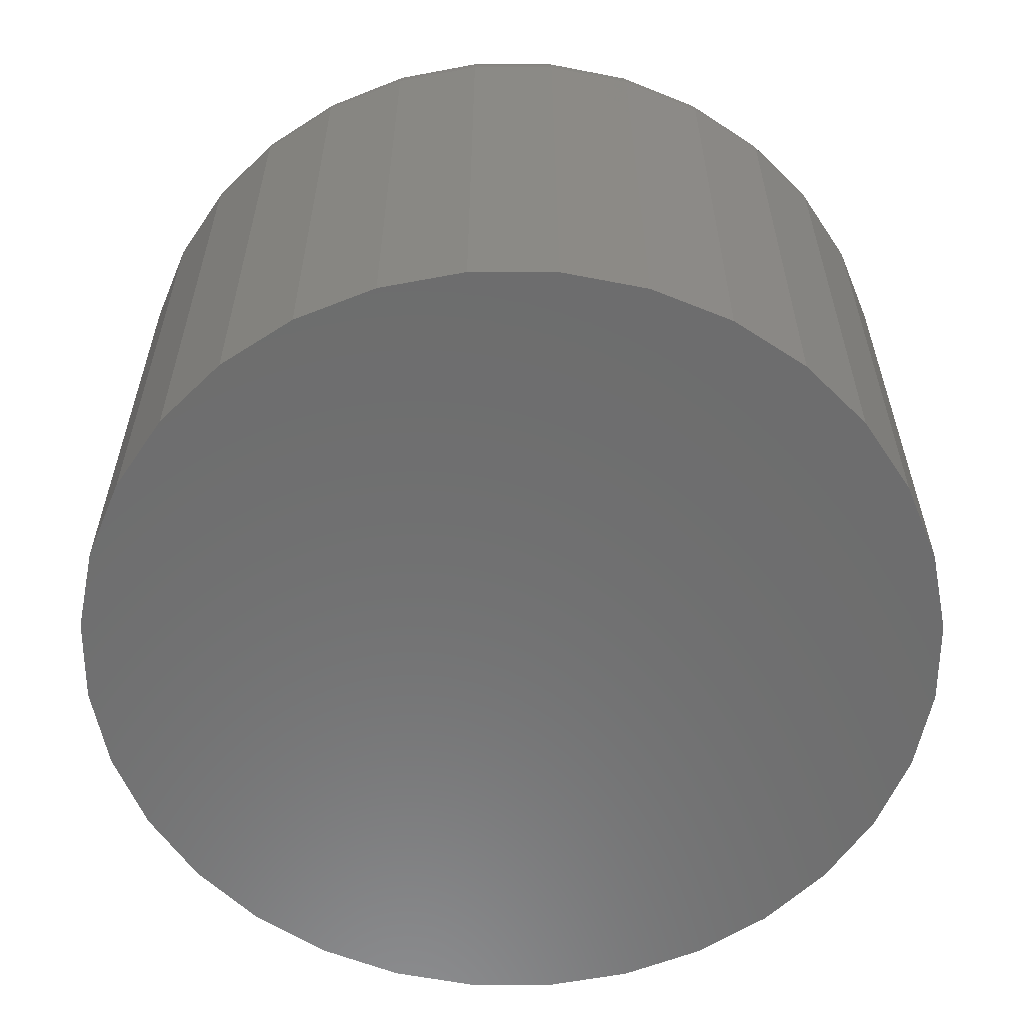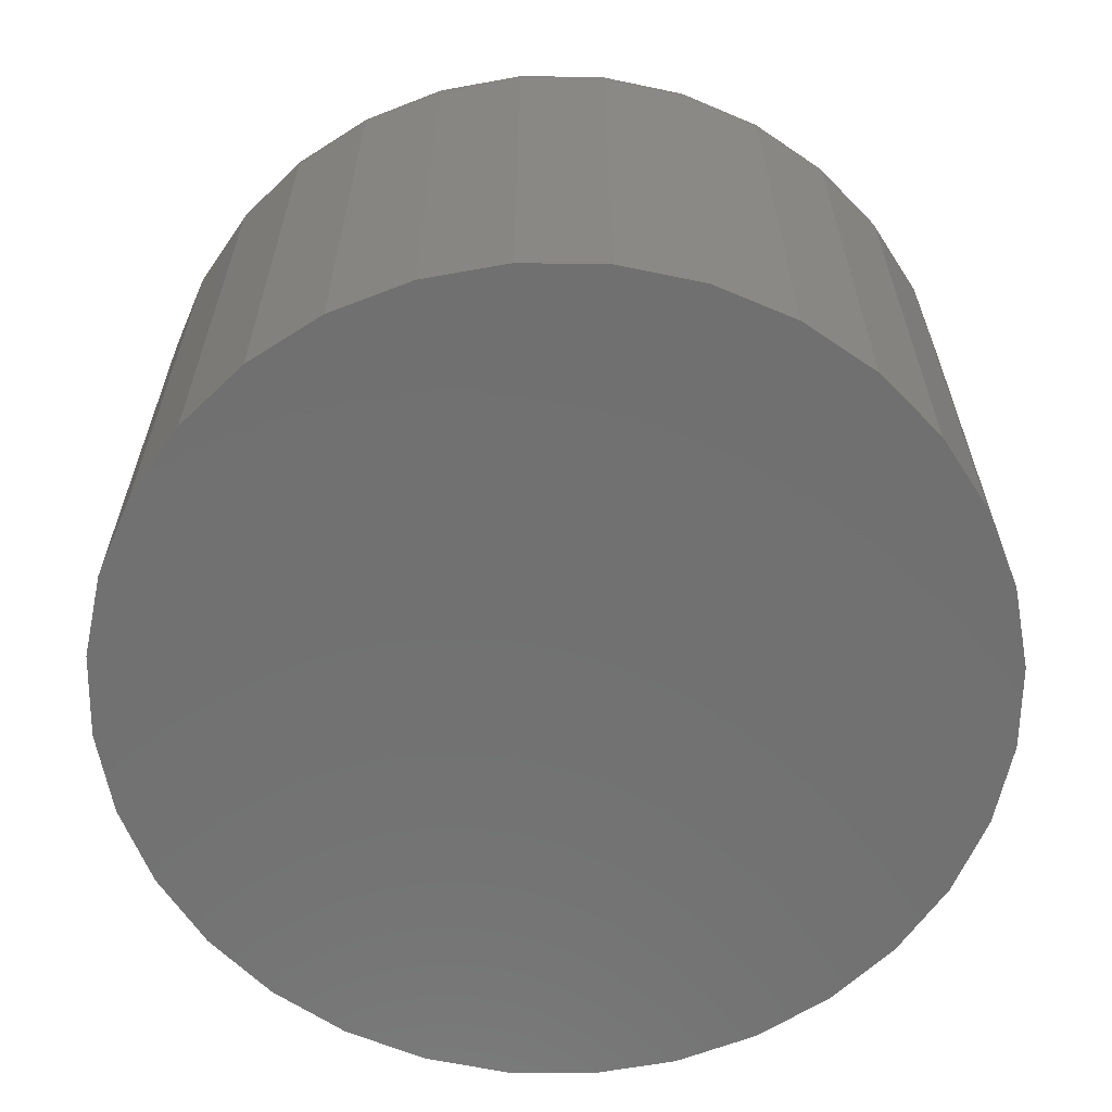
<metadata>
{"format":"stl","ext":"stl","renderer":"f3d","projection":"perspective","resolution":1024,"background":"white","views":[{"elev":-59.2,"azim":-73.3,"up":"+Y"},{"elev":-62.7,"azim":49.8,"up":"+Y"}]}
</metadata>
<code>
# stl→obj: 320 verts, 636 faces
v 0.6237 4.85e-17 0.4132
v 0.6345 4.91e-17 0.4122
v 0.6129 4.79e-17 0.4122
v 0.6025 4.732e-17 0.409
v 0.6449 4.967e-17 0.409
v 0.5929 4.679e-17 0.4039
v 0.6544 5.021e-17 0.4039
v 0.5845 4.633e-17 0.397
v 0.6628 5.067e-17 0.397
v 0.5777 4.594e-17 0.3886
v 0.6697 5.105e-17 0.3886
v 0.5726 4.566e-17 0.3791
v 0.6748 5.134e-17 0.3791
v 0.6697 5.105e-17 0.3271
v 0.5777 4.594e-17 0.3271
v 0.6748 5.134e-17 0.3367
v 0.5845 4.633e-17 0.3188
v 0.6628 5.067e-17 0.3188
v 0.5929 4.679e-17 0.3119
v 0.6544 5.021e-17 0.3119
v 0.6025 4.732e-17 0.3068
v 0.6449 4.967e-17 0.3068
v 0.6129 4.79e-17 0.3036
v 0.6345 4.91e-17 0.3036
v 0.6237 4.85e-17 0.3025
v 0.5726 4.566e-17 0.3367
v 0.5694 4.549e-17 0.3471
v 0.678 5.151e-17 0.3471
v 0.5683 4.543e-17 0.3579
v 0.679 5.157e-17 0.3579
v 0.5694 4.549e-17 0.3687
v 0.678 5.151e-17 0.3687
v 0.6868 -0.007812 0.3579
v 0.6868 -0.08594 0.3579
v 0.6856 -0.007812 0.3456
v 0.6856 -0.08594 0.3456
v 0.682 -0.007812 0.3337
v 0.682 -0.08594 0.3337
v 0.6762 -0.007812 0.3228
v 0.6762 -0.08594 0.3228
v 0.6683 -0.007812 0.3132
v 0.6683 -0.08594 0.3132
v 0.6588 -0.007812 0.3054
v 0.6588 -0.08594 0.3054
v 0.6479 -0.007812 0.2995
v 0.6479 -0.08594 0.2995
v 0.636 -0.007812 0.296
v 0.636 -0.08594 0.296
v 0.6237 -0.007812 0.2947
v 0.6237 -0.08594 0.2947
v 0.6114 -0.007812 0.296
v 0.6114 -0.08594 0.296
v 0.5995 -0.007812 0.2995
v 0.5995 -0.08594 0.2995
v 0.5886 -0.007812 0.3054
v 0.5886 -0.08594 0.3054
v 0.579 -0.007812 0.3132
v 0.579 -0.08594 0.3132
v 0.5712 -0.007812 0.3228
v 0.5712 -0.08594 0.3228
v 0.5653 -0.007812 0.3337
v 0.5653 -0.08594 0.3337
v 0.5617 -0.007812 0.3456
v 0.5617 -0.08594 0.3456
v 0.5605 -0.007812 0.3579
v 0.5605 -0.08594 0.3579
v 0.5617 -0.007812 0.3702
v 0.5617 -0.08594 0.3702
v 0.5653 -0.007812 0.3821
v 0.5653 -0.08594 0.3821
v 0.5712 -0.007812 0.393
v 0.5712 -0.08594 0.393
v 0.579 -0.007812 0.4026
v 0.579 -0.08594 0.4026
v 0.5886 -0.007812 0.4104
v 0.5886 -0.08594 0.4104
v 0.5995 -0.007812 0.4162
v 0.5995 -0.08594 0.4162
v 0.6114 -0.007812 0.4198
v 0.6114 -0.08594 0.4198
v 0.6237 -0.007812 0.4211
v 0.6237 -0.08594 0.4211
v 0.636 -0.007812 0.4198
v 0.636 -0.08594 0.4198
v 0.6479 -0.007812 0.4162
v 0.6479 -0.08594 0.4162
v 0.6588 -0.007812 0.4104
v 0.6588 -0.08594 0.4104
v 0.6683 -0.007812 0.4026
v 0.6683 -0.08594 0.4026
v 0.6762 -0.007812 0.393
v 0.6762 -0.08594 0.393
v 0.682 -0.007812 0.3821
v 0.682 -0.08594 0.3821
v 0.6856 -0.007812 0.3702
v 0.6856 -0.08594 0.3702
v 0.5607 -0.006288 0.3579
v 0.5619 -0.006288 0.3702
v 0.5611 -0.004823 0.3579
v 0.5623 -0.004823 0.3701
v 0.5618 -0.003472 0.3579
v 0.563 -0.003472 0.37
v 0.5628 -0.002288 0.3579
v 0.564 -0.002288 0.3698
v 0.564 -0.001317 0.3579
v 0.5651 -0.001317 0.3695
v 0.5653 -0.0005947 0.3579
v 0.5665 -0.0005947 0.3693
v 0.5668 -0.0001501 0.3579
v 0.5679 -0.0001501 0.369
v 0.6855 -0.006288 0.3702
v 0.6867 -0.006288 0.3579
v 0.685 -0.004823 0.3701
v 0.6862 -0.004823 0.3579
v 0.6843 -0.003472 0.37
v 0.6855 -0.003472 0.3579
v 0.6834 -0.002288 0.3698
v 0.6846 -0.002288 0.3579
v 0.6822 -0.001317 0.3695
v 0.6834 -0.001317 0.3579
v 0.6809 -0.0005947 0.3693
v 0.682 -0.0005947 0.3579
v 0.6795 -0.0001501 0.369
v 0.6806 -0.0001501 0.3579
v 0.6819 -0.006288 0.382
v 0.6815 -0.004823 0.3818
v 0.6808 -0.003472 0.3816
v 0.6799 -0.002288 0.3812
v 0.6788 -0.001317 0.3807
v 0.6776 -0.0005947 0.3802
v 0.6762 -0.0001501 0.3797
v 0.6761 -0.006288 0.3929
v 0.6757 -0.004823 0.3927
v 0.6751 -0.003472 0.3923
v 0.6743 -0.002288 0.3917
v 0.6733 -0.001317 0.3911
v 0.6722 -0.0005947 0.3903
v 0.671 -0.0001501 0.3895
v 0.6682 -0.006288 0.4024
v 0.6679 -0.004823 0.4021
v 0.6674 -0.003472 0.4016
v 0.6667 -0.002288 0.4009
v 0.6659 -0.001317 0.4001
v 0.6649 -0.0005947 0.3991
v 0.6639 -0.0001501 0.3981
v 0.6587 -0.006288 0.4103
v 0.6584 -0.004823 0.4099
v 0.658 -0.003472 0.4093
v 0.6575 -0.002288 0.4085
v 0.6568 -0.001317 0.4075
v 0.6561 -0.0005947 0.4064
v 0.6553 -0.0001501 0.4052
v 0.6478 -0.006288 0.4161
v 0.6476 -0.004823 0.4157
v 0.6473 -0.003472 0.415
v 0.647 -0.002288 0.4141
v 0.6465 -0.001317 0.413
v 0.646 -0.0005947 0.4118
v 0.6454 -0.0001501 0.4104
v 0.636 -0.006288 0.4197
v 0.6359 -0.004823 0.4193
v 0.6357 -0.003472 0.4185
v 0.6356 -0.002288 0.4176
v 0.6353 -0.001317 0.4164
v 0.6351 -0.0005947 0.4151
v 0.6348 -0.0001501 0.4137
v 0.6237 -0.006288 0.4209
v 0.6237 -0.004823 0.4205
v 0.6237 -0.003472 0.4197
v 0.6237 -0.002288 0.4188
v 0.6237 -0.001317 0.4176
v 0.6237 -0.0005947 0.4162
v 0.6237 -0.0001501 0.4148
v 0.6114 -0.006288 0.4197
v 0.6115 -0.004823 0.4193
v 0.6116 -0.003472 0.4185
v 0.6118 -0.002288 0.4176
v 0.612 -0.001317 0.4164
v 0.6123 -0.0005947 0.4151
v 0.6126 -0.0001501 0.4137
v 0.5996 -0.006288 0.4161
v 0.5997 -0.004823 0.4157
v 0.6 -0.003472 0.415
v 0.6004 -0.002288 0.4141
v 0.6008 -0.001317 0.413
v 0.6014 -0.0005947 0.4118
v 0.6019 -0.0001501 0.4104
v 0.5887 -0.006288 0.4103
v 0.5889 -0.004823 0.4099
v 0.5893 -0.003472 0.4093
v 0.5899 -0.002288 0.4085
v 0.5905 -0.001317 0.4075
v 0.5913 -0.0005947 0.4064
v 0.5921 -0.0001501 0.4052
v 0.5791 -0.006288 0.4024
v 0.5794 -0.004823 0.4021
v 0.58 -0.003472 0.4016
v 0.5806 -0.002288 0.4009
v 0.5815 -0.001317 0.4001
v 0.5824 -0.0005947 0.3991
v 0.5835 -0.0001501 0.3981
v 0.5713 -0.006288 0.3929
v 0.5717 -0.004823 0.3927
v 0.5723 -0.003472 0.3923
v 0.5731 -0.002288 0.3917
v 0.5741 -0.001317 0.3911
v 0.5752 -0.0005947 0.3903
v 0.5764 -0.0001501 0.3895
v 0.5655 -0.006288 0.382
v 0.5659 -0.004823 0.3818
v 0.5666 -0.003472 0.3816
v 0.5674 -0.002288 0.3812
v 0.5685 -0.001317 0.3807
v 0.5698 -0.0005947 0.3802
v 0.5711 -0.0001501 0.3797
v 0.6855 -0.006288 0.3456
v 0.685 -0.004823 0.3457
v 0.6843 -0.003472 0.3458
v 0.6834 -0.002288 0.346
v 0.6822 -0.001317 0.3463
v 0.6809 -0.0005947 0.3465
v 0.6795 -0.0001501 0.3468
v 0.5619 -0.006288 0.3456
v 0.5623 -0.004823 0.3457
v 0.563 -0.003472 0.3458
v 0.564 -0.002288 0.346
v 0.5651 -0.001317 0.3463
v 0.5665 -0.0005947 0.3465
v 0.5679 -0.0001501 0.3468
v 0.5655 -0.006288 0.3338
v 0.5659 -0.004823 0.334
v 0.5666 -0.003472 0.3342
v 0.5674 -0.002288 0.3346
v 0.5685 -0.001317 0.3351
v 0.5698 -0.0005947 0.3356
v 0.5711 -0.0001501 0.3361
v 0.5713 -0.006288 0.3229
v 0.5717 -0.004823 0.3231
v 0.5723 -0.003472 0.3235
v 0.5731 -0.002288 0.3241
v 0.5741 -0.001317 0.3247
v 0.5752 -0.0005947 0.3255
v 0.5764 -0.0001501 0.3263
v 0.5791 -0.006288 0.3133
v 0.5794 -0.004823 0.3137
v 0.58 -0.003472 0.3142
v 0.5806 -0.002288 0.3149
v 0.5815 -0.001317 0.3157
v 0.5824 -0.0005947 0.3166
v 0.5835 -0.0001501 0.3177
v 0.5887 -0.006288 0.3055
v 0.5889 -0.004823 0.3059
v 0.5893 -0.003472 0.3065
v 0.5899 -0.002288 0.3073
v 0.5905 -0.001317 0.3083
v 0.5913 -0.0005947 0.3094
v 0.5921 -0.0001501 0.3106
v 0.5996 -0.006288 0.2997
v 0.5997 -0.004823 0.3001
v 0.6 -0.003472 0.3008
v 0.6004 -0.002288 0.3017
v 0.6008 -0.001317 0.3028
v 0.6014 -0.0005947 0.304
v 0.6019 -0.0001501 0.3054
v 0.6114 -0.006288 0.2961
v 0.6115 -0.004823 0.2965
v 0.6116 -0.003472 0.2972
v 0.6118 -0.002288 0.2982
v 0.612 -0.001317 0.2994
v 0.6123 -0.0005947 0.3007
v 0.6126 -0.0001501 0.3021
v 0.6237 -0.006288 0.2949
v 0.6237 -0.004823 0.2953
v 0.6237 -0.003472 0.2961
v 0.6237 -0.002288 0.297
v 0.6237 -0.001317 0.2982
v 0.6237 -0.0005947 0.2996
v 0.6237 -0.0001501 0.301
v 0.636 -0.006288 0.2961
v 0.6359 -0.004823 0.2965
v 0.6357 -0.003472 0.2972
v 0.6356 -0.002288 0.2982
v 0.6353 -0.001317 0.2994
v 0.6351 -0.0005947 0.3007
v 0.6348 -0.0001501 0.3021
v 0.6478 -0.006288 0.2997
v 0.6476 -0.004823 0.3001
v 0.6473 -0.003472 0.3008
v 0.647 -0.002288 0.3017
v 0.6465 -0.001317 0.3028
v 0.646 -0.0005947 0.304
v 0.6454 -0.0001501 0.3054
v 0.6587 -0.006288 0.3055
v 0.6584 -0.004823 0.3059
v 0.658 -0.003472 0.3065
v 0.6575 -0.002288 0.3073
v 0.6568 -0.001317 0.3083
v 0.6561 -0.0005947 0.3094
v 0.6553 -0.0001501 0.3106
v 0.6682 -0.006288 0.3133
v 0.6679 -0.004823 0.3137
v 0.6674 -0.003472 0.3142
v 0.6667 -0.002288 0.3149
v 0.6659 -0.001317 0.3157
v 0.6649 -0.0005947 0.3166
v 0.6639 -0.0001501 0.3177
v 0.6761 -0.006288 0.3229
v 0.6757 -0.004823 0.3231
v 0.6751 -0.003472 0.3235
v 0.6743 -0.002288 0.3241
v 0.6733 -0.001317 0.3247
v 0.6722 -0.0005947 0.3255
v 0.671 -0.0001501 0.3263
v 0.6819 -0.006288 0.3338
v 0.6815 -0.004823 0.334
v 0.6808 -0.003472 0.3342
v 0.6799 -0.002288 0.3346
v 0.6788 -0.001317 0.3351
v 0.6776 -0.0005947 0.3356
v 0.6762 -0.0001501 0.3361
f 1 2 3
f 4 3 2
f 5 4 2
f 6 4 5
f 7 6 5
f 8 6 7
f 9 8 7
f 10 8 9
f 11 10 9
f 12 10 11
f 13 12 11
f 14 15 16
f 17 15 14
f 18 17 14
f 19 17 18
f 20 19 18
f 21 19 20
f 22 21 20
f 23 21 22
f 24 23 22
f 25 23 24
f 15 26 16
f 16 26 27
f 16 27 28
f 28 27 29
f 28 29 30
f 30 29 31
f 30 31 32
f 32 31 12
f 32 12 13
f 33 34 35
f 35 34 36
f 35 36 37
f 37 36 38
f 37 38 39
f 39 38 40
f 39 40 41
f 41 40 42
f 41 42 43
f 43 42 44
f 43 44 45
f 45 44 46
f 45 46 47
f 47 46 48
f 47 48 49
f 49 48 50
f 49 50 51
f 51 50 52
f 51 52 53
f 53 52 54
f 53 54 55
f 55 54 56
f 55 56 57
f 57 56 58
f 57 58 59
f 59 58 60
f 59 60 61
f 61 60 62
f 61 62 63
f 63 62 64
f 63 64 65
f 65 64 66
f 65 66 67
f 67 66 68
f 67 68 69
f 69 68 70
f 69 70 71
f 71 70 72
f 71 72 73
f 73 72 74
f 73 74 75
f 75 74 76
f 75 76 77
f 77 76 78
f 77 78 79
f 79 78 80
f 79 80 81
f 81 80 82
f 81 82 83
f 83 82 84
f 83 84 85
f 85 84 86
f 85 86 87
f 87 86 88
f 87 88 89
f 89 88 90
f 89 90 91
f 91 90 92
f 91 92 93
f 93 92 94
f 93 94 95
f 95 94 96
f 95 96 33
f 33 96 34
f 65 67 97
f 97 67 98
f 97 98 99
f 99 98 100
f 99 100 101
f 101 100 102
f 101 102 103
f 103 102 104
f 103 104 105
f 105 104 106
f 105 106 107
f 107 106 108
f 107 108 109
f 109 108 110
f 109 110 29
f 29 110 31
f 95 33 111
f 111 33 112
f 111 112 113
f 113 112 114
f 113 114 115
f 115 114 116
f 115 116 117
f 117 116 118
f 117 118 119
f 119 118 120
f 119 120 121
f 121 120 122
f 121 122 123
f 123 122 124
f 123 124 32
f 32 124 30
f 93 95 125
f 125 95 111
f 125 111 126
f 126 111 113
f 126 113 127
f 127 113 115
f 127 115 128
f 128 115 117
f 128 117 129
f 129 117 119
f 129 119 130
f 130 119 121
f 130 121 131
f 131 121 123
f 131 123 13
f 13 123 32
f 91 93 132
f 132 93 125
f 132 125 133
f 133 125 126
f 133 126 134
f 134 126 127
f 134 127 135
f 135 127 128
f 135 128 136
f 136 128 129
f 136 129 137
f 137 129 130
f 137 130 138
f 138 130 131
f 138 131 11
f 11 131 13
f 89 91 139
f 139 91 132
f 139 132 140
f 140 132 133
f 140 133 141
f 141 133 134
f 141 134 142
f 142 134 135
f 142 135 143
f 143 135 136
f 143 136 144
f 144 136 137
f 144 137 145
f 145 137 138
f 145 138 9
f 9 138 11
f 87 89 146
f 146 89 139
f 146 139 147
f 147 139 140
f 147 140 148
f 148 140 141
f 148 141 149
f 149 141 142
f 149 142 150
f 150 142 143
f 150 143 151
f 151 143 144
f 151 144 152
f 152 144 145
f 152 145 7
f 7 145 9
f 85 87 153
f 153 87 146
f 153 146 154
f 154 146 147
f 154 147 155
f 155 147 148
f 155 148 156
f 156 148 149
f 156 149 157
f 157 149 150
f 157 150 158
f 158 150 151
f 158 151 159
f 159 151 152
f 159 152 5
f 5 152 7
f 83 85 160
f 160 85 153
f 160 153 161
f 161 153 154
f 161 154 162
f 162 154 155
f 162 155 163
f 163 155 156
f 163 156 164
f 164 156 157
f 164 157 165
f 165 157 158
f 165 158 166
f 166 158 159
f 166 159 2
f 2 159 5
f 81 83 167
f 167 83 160
f 167 160 168
f 168 160 161
f 168 161 169
f 169 161 162
f 169 162 170
f 170 162 163
f 170 163 171
f 171 163 164
f 171 164 172
f 172 164 165
f 172 165 173
f 173 165 166
f 173 166 1
f 1 166 2
f 79 81 174
f 174 81 167
f 174 167 175
f 175 167 168
f 175 168 176
f 176 168 169
f 176 169 177
f 177 169 170
f 177 170 178
f 178 170 171
f 178 171 179
f 179 171 172
f 179 172 180
f 180 172 173
f 180 173 3
f 3 173 1
f 77 79 181
f 181 79 174
f 181 174 182
f 182 174 175
f 182 175 183
f 183 175 176
f 183 176 184
f 184 176 177
f 184 177 185
f 185 177 178
f 185 178 186
f 186 178 179
f 186 179 187
f 187 179 180
f 187 180 4
f 4 180 3
f 75 77 188
f 188 77 181
f 188 181 189
f 189 181 182
f 189 182 190
f 190 182 183
f 190 183 191
f 191 183 184
f 191 184 192
f 192 184 185
f 192 185 193
f 193 185 186
f 193 186 194
f 194 186 187
f 194 187 6
f 6 187 4
f 73 75 195
f 195 75 188
f 195 188 196
f 196 188 189
f 196 189 197
f 197 189 190
f 197 190 198
f 198 190 191
f 198 191 199
f 199 191 192
f 199 192 200
f 200 192 193
f 200 193 201
f 201 193 194
f 201 194 8
f 8 194 6
f 71 73 202
f 202 73 195
f 202 195 203
f 203 195 196
f 203 196 204
f 204 196 197
f 204 197 205
f 205 197 198
f 205 198 206
f 206 198 199
f 206 199 207
f 207 199 200
f 207 200 208
f 208 200 201
f 208 201 10
f 10 201 8
f 69 71 209
f 209 71 202
f 209 202 210
f 210 202 203
f 210 203 211
f 211 203 204
f 211 204 212
f 212 204 205
f 212 205 213
f 213 205 206
f 213 206 214
f 214 206 207
f 214 207 215
f 215 207 208
f 215 208 12
f 12 208 10
f 67 69 98
f 98 69 209
f 98 209 100
f 100 209 210
f 100 210 102
f 102 210 211
f 102 211 104
f 104 211 212
f 104 212 106
f 106 212 213
f 106 213 108
f 108 213 214
f 108 214 110
f 110 214 215
f 110 215 31
f 31 215 12
f 33 35 112
f 112 35 216
f 112 216 114
f 114 216 217
f 114 217 116
f 116 217 218
f 116 218 118
f 118 218 219
f 118 219 120
f 120 219 220
f 120 220 122
f 122 220 221
f 122 221 124
f 124 221 222
f 124 222 30
f 30 222 28
f 63 65 223
f 223 65 97
f 223 97 224
f 224 97 99
f 224 99 225
f 225 99 101
f 225 101 226
f 226 101 103
f 226 103 227
f 227 103 105
f 227 105 228
f 228 105 107
f 228 107 229
f 229 107 109
f 229 109 27
f 27 109 29
f 61 63 230
f 230 63 223
f 230 223 231
f 231 223 224
f 231 224 232
f 232 224 225
f 232 225 233
f 233 225 226
f 233 226 234
f 234 226 227
f 234 227 235
f 235 227 228
f 235 228 236
f 236 228 229
f 236 229 26
f 26 229 27
f 59 61 237
f 237 61 230
f 237 230 238
f 238 230 231
f 238 231 239
f 239 231 232
f 239 232 240
f 240 232 233
f 240 233 241
f 241 233 234
f 241 234 242
f 242 234 235
f 242 235 243
f 243 235 236
f 243 236 15
f 15 236 26
f 57 59 244
f 244 59 237
f 244 237 245
f 245 237 238
f 245 238 246
f 246 238 239
f 246 239 247
f 247 239 240
f 247 240 248
f 248 240 241
f 248 241 249
f 249 241 242
f 249 242 250
f 250 242 243
f 250 243 17
f 17 243 15
f 55 57 251
f 251 57 244
f 251 244 252
f 252 244 245
f 252 245 253
f 253 245 246
f 253 246 254
f 254 246 247
f 254 247 255
f 255 247 248
f 255 248 256
f 256 248 249
f 256 249 257
f 257 249 250
f 257 250 19
f 19 250 17
f 53 55 258
f 258 55 251
f 258 251 259
f 259 251 252
f 259 252 260
f 260 252 253
f 260 253 261
f 261 253 254
f 261 254 262
f 262 254 255
f 262 255 263
f 263 255 256
f 263 256 264
f 264 256 257
f 264 257 21
f 21 257 19
f 51 53 265
f 265 53 258
f 265 258 266
f 266 258 259
f 266 259 267
f 267 259 260
f 267 260 268
f 268 260 261
f 268 261 269
f 269 261 262
f 269 262 270
f 270 262 263
f 270 263 271
f 271 263 264
f 271 264 23
f 23 264 21
f 49 51 272
f 272 51 265
f 272 265 273
f 273 265 266
f 273 266 274
f 274 266 267
f 274 267 275
f 275 267 268
f 275 268 276
f 276 268 269
f 276 269 277
f 277 269 270
f 277 270 278
f 278 270 271
f 278 271 25
f 25 271 23
f 47 49 279
f 279 49 272
f 279 272 280
f 280 272 273
f 280 273 281
f 281 273 274
f 281 274 282
f 282 274 275
f 282 275 283
f 283 275 276
f 283 276 284
f 284 276 277
f 284 277 285
f 285 277 278
f 285 278 24
f 24 278 25
f 45 47 286
f 286 47 279
f 286 279 287
f 287 279 280
f 287 280 288
f 288 280 281
f 288 281 289
f 289 281 282
f 289 282 290
f 290 282 283
f 290 283 291
f 291 283 284
f 291 284 292
f 292 284 285
f 292 285 22
f 22 285 24
f 43 45 293
f 293 45 286
f 293 286 294
f 294 286 287
f 294 287 295
f 295 287 288
f 295 288 296
f 296 288 289
f 296 289 297
f 297 289 290
f 297 290 298
f 298 290 291
f 298 291 299
f 299 291 292
f 299 292 20
f 20 292 22
f 41 43 300
f 300 43 293
f 300 293 301
f 301 293 294
f 301 294 302
f 302 294 295
f 302 295 303
f 303 295 296
f 303 296 304
f 304 296 297
f 304 297 305
f 305 297 298
f 305 298 306
f 306 298 299
f 306 299 18
f 18 299 20
f 39 41 307
f 307 41 300
f 307 300 308
f 308 300 301
f 308 301 309
f 309 301 302
f 309 302 310
f 310 302 303
f 310 303 311
f 311 303 304
f 311 304 312
f 312 304 305
f 312 305 313
f 313 305 306
f 313 306 14
f 14 306 18
f 37 39 314
f 314 39 307
f 314 307 315
f 315 307 308
f 315 308 316
f 316 308 309
f 316 309 317
f 317 309 310
f 317 310 318
f 318 310 311
f 318 311 319
f 319 311 312
f 319 312 320
f 320 312 313
f 320 313 16
f 16 313 14
f 35 37 216
f 216 37 314
f 216 314 217
f 217 314 315
f 217 315 218
f 218 315 316
f 218 316 219
f 219 316 317
f 219 317 220
f 220 317 318
f 220 318 221
f 221 318 319
f 221 319 222
f 222 319 320
f 222 320 28
f 28 320 16
f 80 84 82
f 84 80 78
f 84 78 86
f 86 78 76
f 86 76 88
f 88 76 74
f 88 74 90
f 90 74 72
f 90 72 92
f 40 58 42
f 42 58 56
f 42 56 44
f 44 56 54
f 44 54 46
f 46 54 52
f 46 52 48
f 48 52 50
f 92 72 94
f 94 72 70
f 94 70 96
f 96 70 68
f 96 68 34
f 34 68 66
f 34 66 36
f 36 66 64
f 36 64 38
f 38 64 62
f 38 62 40
f 40 62 60
f 40 60 58

</code>
